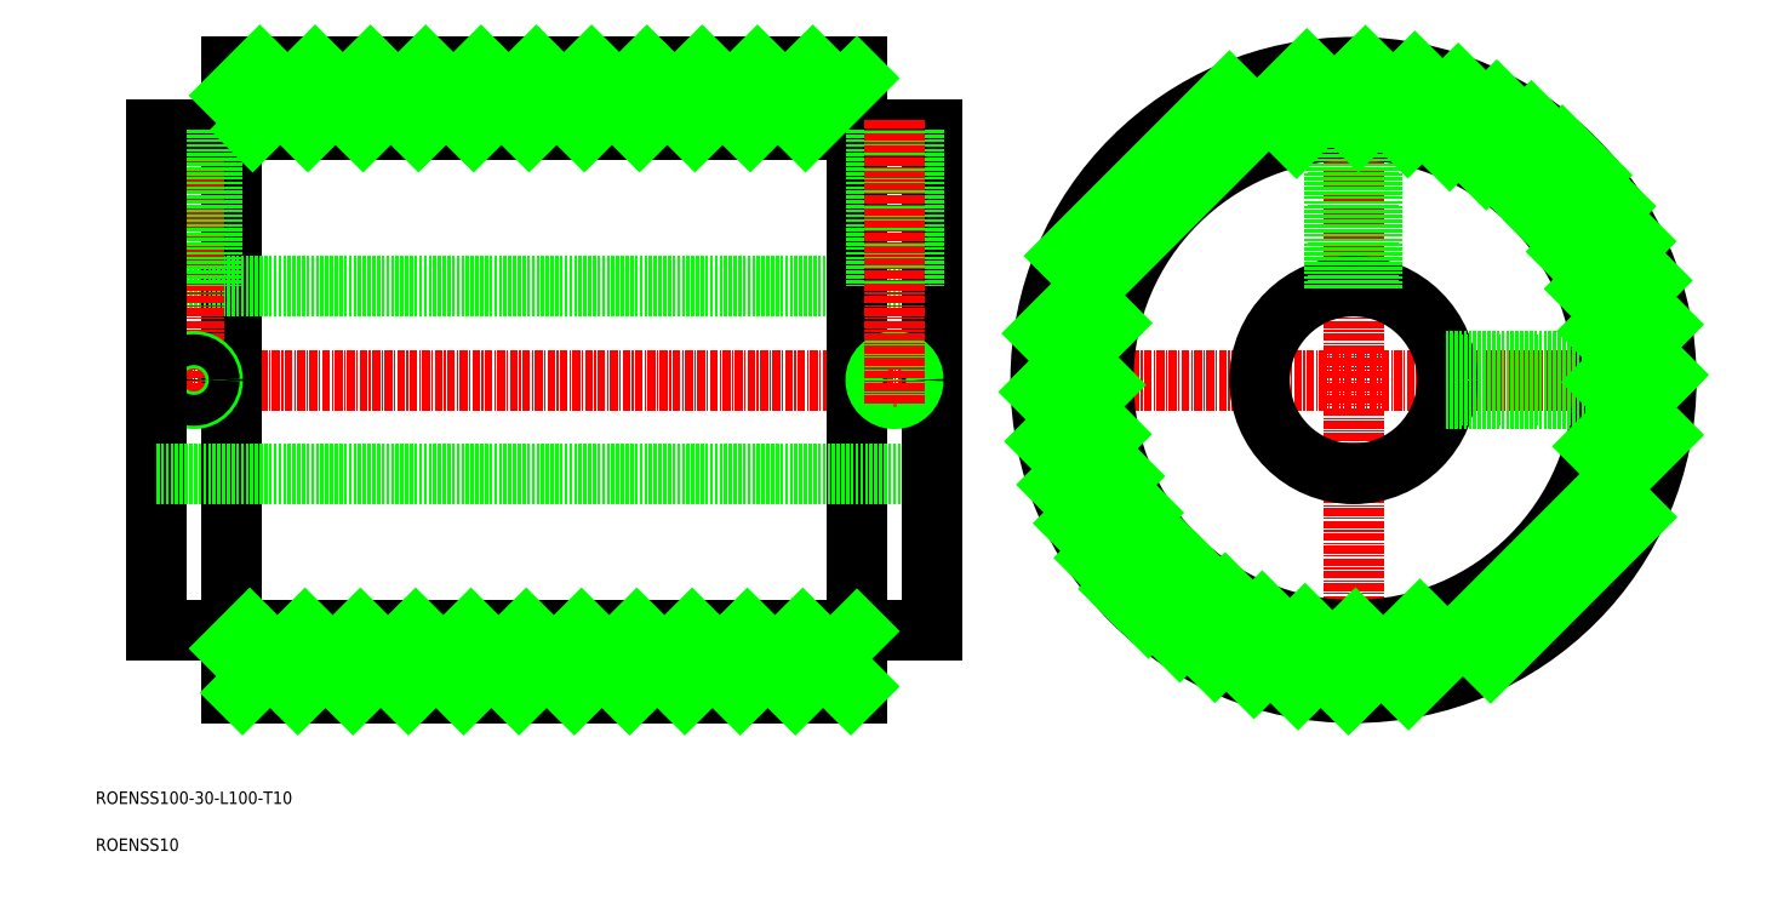
<metadata>
{"format":"dxf","ext":"dxf","renderer":"ezdxf+matplotlib","layout":"modelspace","background":"white","min_lineweight":24,"dpi":150}
</metadata>
<code>
0
SECTION
2
ENTITIES
0
LINE
8
CENTER
10
-78.3
20
446.6
30
0
11
48.7
21
446.6
31
0
0
TEXT
8
0
10
-86.51
20
371.3
30
0
40
2
1
ROENSS10
0
TEXT
8
0
10
-86.51
20
378.8
30
0
40
2
1
ROENSS100-30-L100-T10
0
LINE
8
0
10
-64.8
20
496.6
30
0
11
-64.8
21
396.6
31
0
0
LINE
8
0
10
-76.8
20
461.6
30
0
11
47.2
21
461.6
31
0
0
LINE
8
0
10
-64.8
20
446.6
30
0
11
-64.8
21
446.6
31
0
0
LINE
8
CENTER
10
114.6
20
498.1
30
0
11
114.6
21
395.1
31
0
0
LINE
8
CENTER
10
63.07
20
446.6
30
0
11
166.1
21
446.6
31
0
0
CIRCLE
8
0
10
114.6
20
446.6
30
0
40
50
0
CIRCLE
8
0
10
114.6
20
446.6
30
0
40
15
0
LINE
8
CENTER
10
-70.8
20
488.1
30
0
11
-70.8
21
442.6
31
0
0
LINE
8
0
10
35.2
20
396.6
30
0
11
35.2
21
496.6
31
0
0
CIRCLE
8
0
10
-70.8
20
446.6
30
0
40
3
0
CIRCLE
8
0
10
-70.8
20
446.6
30
0
40
2.458
0
LINE
8
0
10
47.2
20
486.6
30
0
11
-76.8
21
486.6
31
0
0
LINE
8
0
10
-68.34
20
486.6
30
0
11
-68.34
21
461.6
31
0
0
LINE
8
0
10
-67.8
20
486.6
30
0
11
-67.8
21
461.6
31
0
0
LINE
8
0
10
-73.8
20
486.6
30
0
11
-73.8
21
461.6
31
0
0
LINE
8
0
10
-73.25
20
486.6
30
0
11
-73.25
21
461.6
31
0
0
CIRCLE
8
0
10
114.6
20
446.6
30
0
40
40
0
LINE
8
0
10
35.2
20
496.6
30
0
11
-64.8
21
496.6
31
0
0
LINE
8
0
10
-76.8
20
486.6
30
0
11
-76.8
21
406.6
31
0
0
LINE
8
0
10
112.1
20
486.5
30
0
11
112.1
21
461.4
31
0
0
LINE
8
0
10
111.6
20
486.5
30
0
11
111.6
21
461.3
31
0
0
LINE
8
0
10
117.6
20
486.5
30
0
11
117.6
21
461.3
31
0
0
LINE
8
0
10
117
20
486.5
30
0
11
117
21
461.4
31
0
0
LINE
8
0
10
154.5
20
449.1
30
0
11
129.4
21
449.1
31
0
0
LINE
8
0
10
154.5
20
449.6
30
0
11
129.3
21
449.6
31
0
0
LINE
8
0
10
154.5
20
444.1
30
0
11
129.4
21
444.1
31
0
0
LINE
8
0
10
154.5
20
443.6
30
0
11
129.3
21
443.6
31
0
0
LINE
8
0
10
35.2
20
396.6
30
0
11
-64.8
21
396.6
31
0
0
LINE
8
0
10
47.2
20
406.6
30
0
11
-76.8
21
406.6
31
0
0
LINE
8
0
10
-76.8
20
431.6
30
0
11
47.2
21
431.6
31
0
0
INSERT
8
0
2
*X2
10
0
20
0
30
0
0
LINE
8
0
10
47.2
20
486.6
30
0
11
47.2
21
406.6
31
0
0
LINE
8
0
10
43.66
20
486.6
30
0
11
43.66
21
461.6
31
0
0
LINE
8
0
10
44.2
20
486.6
30
0
11
44.2
21
461.6
31
0
0
LINE
8
0
10
38.2
20
486.6
30
0
11
38.2
21
461.6
31
0
0
LINE
8
0
10
38.75
20
486.6
30
0
11
38.75
21
461.6
31
0
0
CIRCLE
8
0
10
41.2
20
446.6
30
0
40
2.458
0
CIRCLE
8
0
10
41.2
20
446.6
30
0
40
3
0
LINE
8
CENTER
10
41.2
20
488.1
30
0
11
41.2
21
442.6
31
0
0
LINE
8
0
10
35.2
20
446.6
30
0
11
35.2
21
446.6
31
0
0
ENDSEC
0
EOF

</code>
